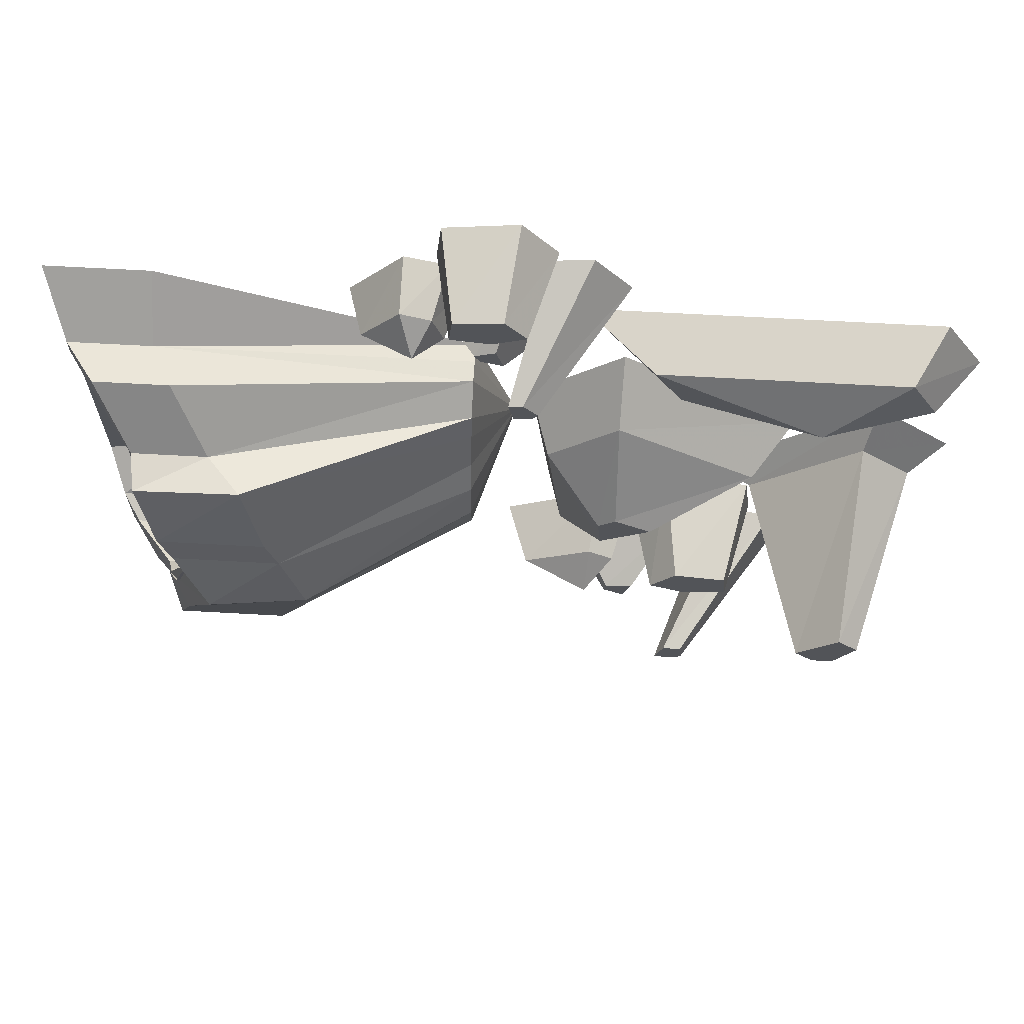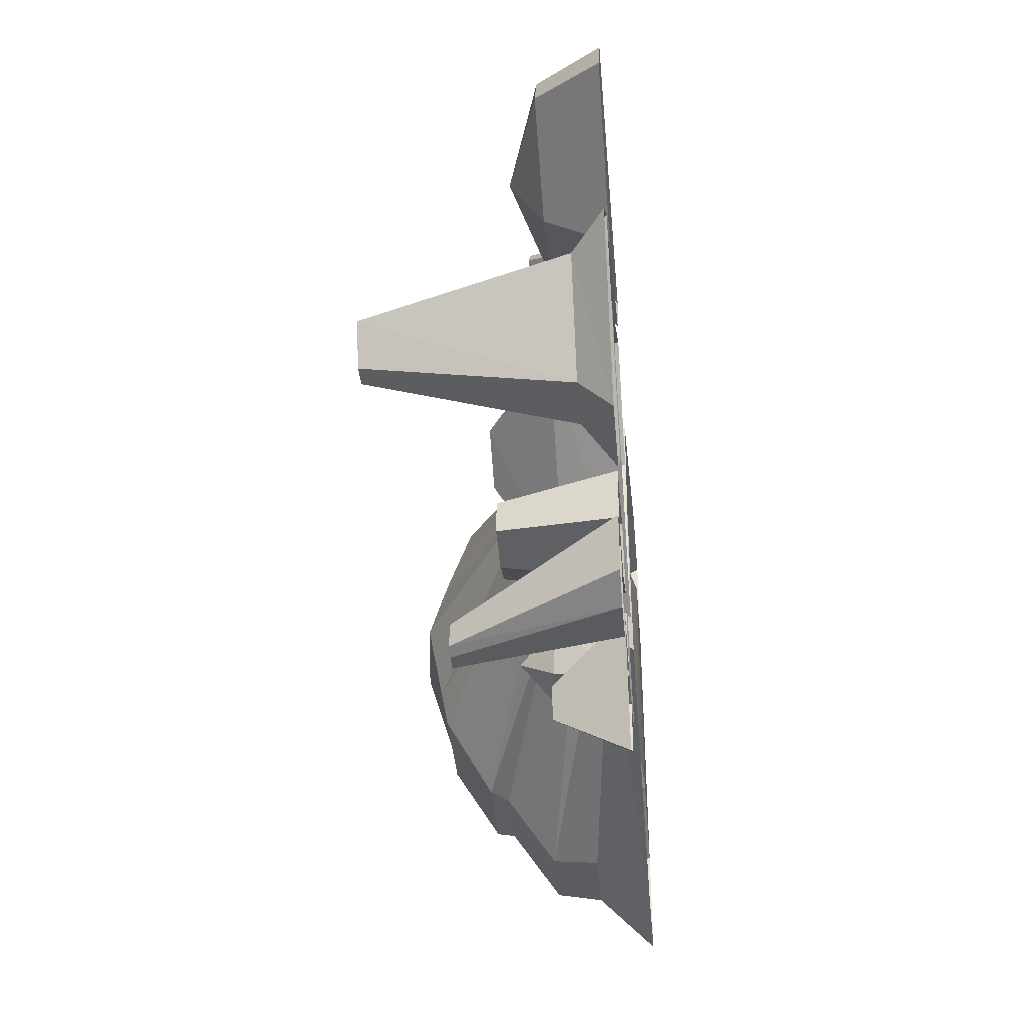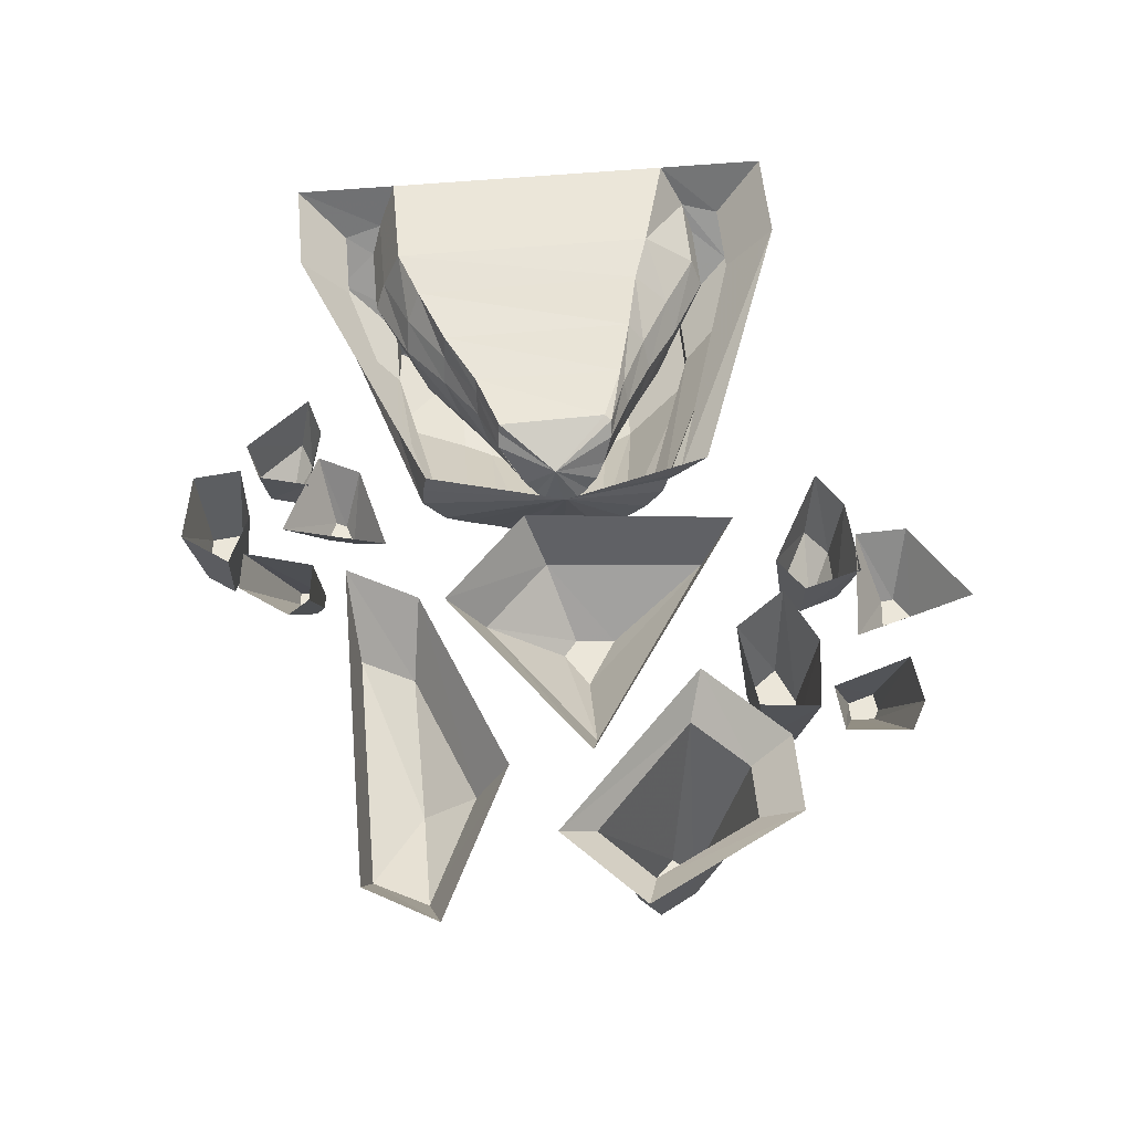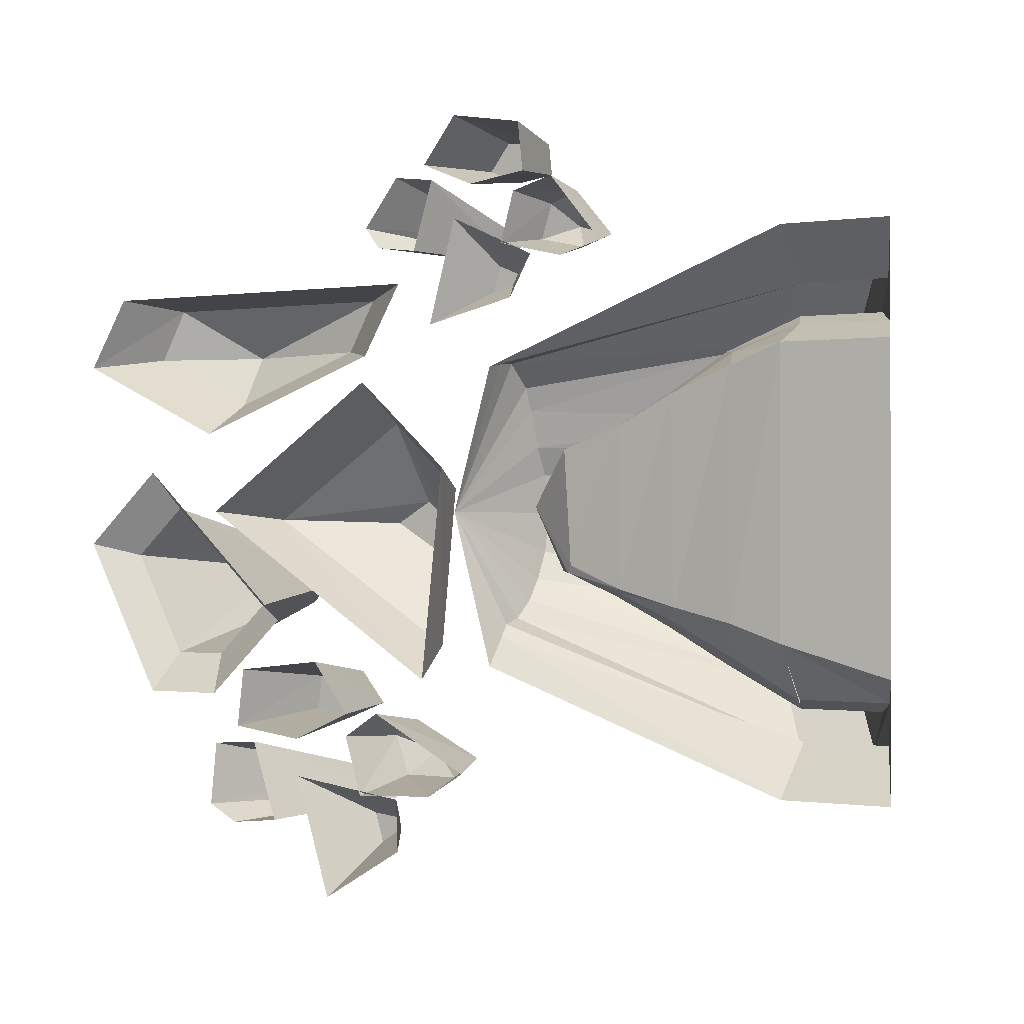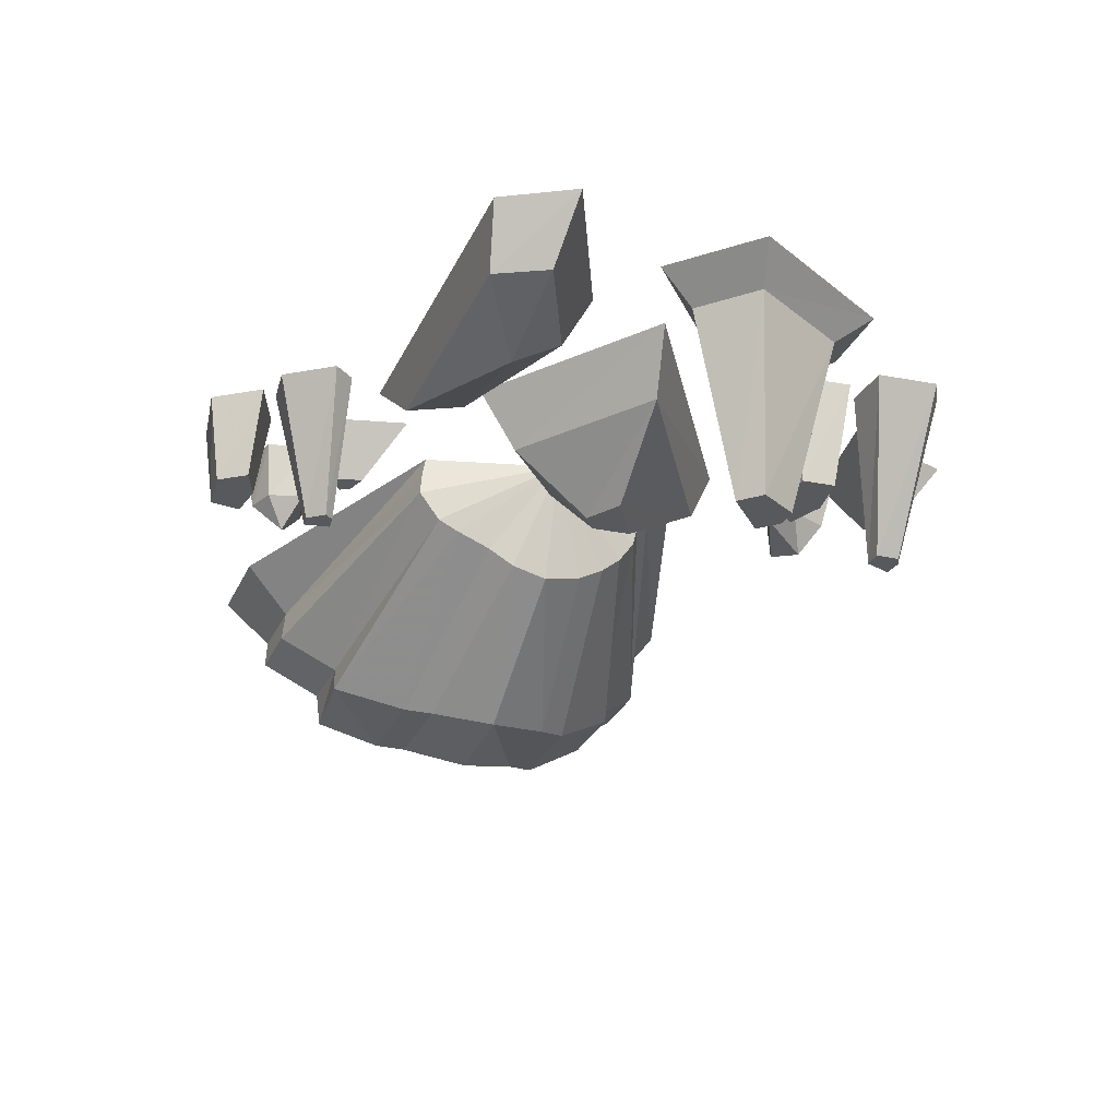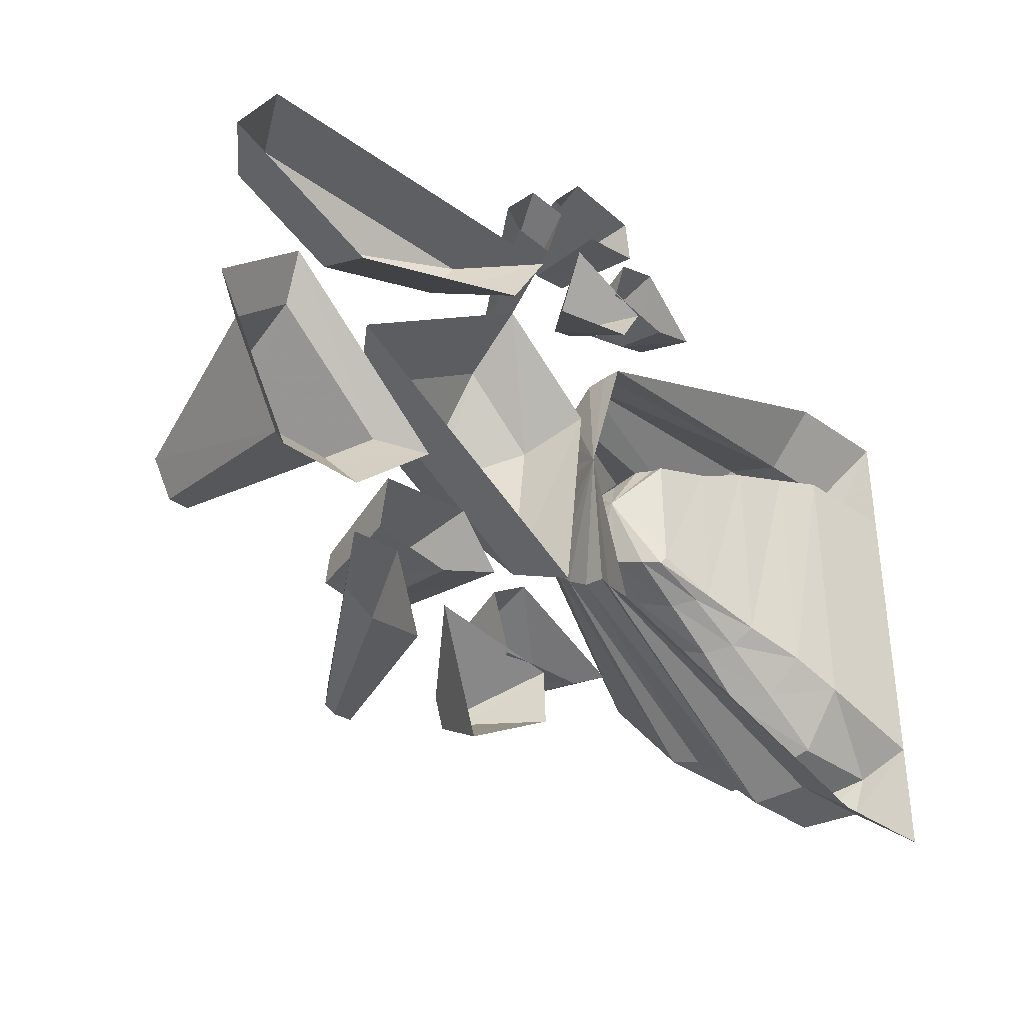
<metadata>
{"format":"obj","ext":"obj","renderer":"f3d","projection":"perspective","resolution":1024,"background":"white","views":[{"elev":66.9,"azim":3.2,"up":"+Z"},{"elev":-38.6,"azim":94.9,"up":"+Z"},{"elev":56.2,"azim":84.6,"up":"+Y"},{"elev":-0.4,"azim":-150.3,"up":"+Z"},{"elev":-29.4,"azim":68.4,"up":"+Y"},{"elev":-38.1,"azim":137.9,"up":"+Z"}]}
</metadata>
<code>
o object/cave_entrance/12
v -84 -7 49
v -84 -9 -41
v -52 -11 -28
v -49 -9 37
v -48 -15 38
v -79 -15 49
v -117 -5 66
v -118 -6 -50
v -80 -15 -43
v -49 -13 -32
v -22 -25 5
v -42 -23 38
v -72 -27 49
v -112 -18 67
v -153 -3 80
v -153 -2 -58
v -113 -18 -59
v -72 -27 -45
v -42 -21 -31
v -34 -36 -26
v -28 -43 -21
v -25 -49 -15
v -21 -52 -9
v -19 -56 0
v -22 -53 12
v -25 -49 17
v -28 -43 23
v -35 -35 30
v -34 -35 30
v -62 -44 43
v -55 -54 34
v -51 -61 25
v -47 -66 18
v -73 -80 25
v -78 -73 35
v -83 -65 47
v -92 -53 59
v -103 -32 68
v -146 -21 88
v -183 0 91
v -183 0 -68
v -147 -21 -78
v -103 -32 -62
v -62 -45 -38
v -43 -70 0
v -69 -84 2
v -95 -97 2
v -100 -92 33
v -106 -84 46
v -112 -76 62
v -122 -61 78
v -135 -38 90
v -183 -26 102
v -244 0 91
v -244 0 -85
v -234 -26 -99
v -183 -26 -99
v -224 -42 -105
v -177 -42 -105
v -197 -78 -82
v -152 -76 -82
v -121 -62 -70
v -135 -38 -82
v -183 -25 -99
v -46 -65 -13
v -72 -79 -19
v -99 -91 -26
v -126 -107 -37
v -124 -111 2
v -123 -107 40
v -134 -98 52
v -140 -89 74
v -152 -76 85
v -177 -42 108
v -234 -26 102
v -244 0 153
v -231 -32 125
v -183 0 153
v -183 -32 125
v -6 0 84
v -6 -12 86
v 17 0 2
v -6 -25 87
v -6 -42 74
v -6 -48 61
v -6 -56 40
v -6 -65 24
v -6 -70 2
v -6 -65 -21
v -6 -56 -37
v -6 -46 -49
v -6 -32 -59
v -6 -19 -62
v -6 -14 -69
v -6 0 -85
v -183 0 -150
v -183 -32 -122
v -244 0 -150
v -231 -32 -122
v -213 -58 -127
v -193 -85 -94
v -190 -95 -94
v -193 -88 -71
v -141 -89 -71
v -112 -76 -57
v -91 -54 -53
v -51 -61 -22
v -78 -73 -31
v -106 -84 -41
v -132 -98 -49
v -183 -108 -37
v -170 -111 2
v -183 -108 40
v -190 -98 52
v -193 -88 74
v -197 -78 85
v -224 -42 108
v -213 -58 130
v -170 -58 130
v -55 -54 -31
v -83 -65 -43
v -190 -98 -49
v -150 -85 -94
v -139 -95 -94
v -119 -121 -54
v -180 -121 -54
v -190 -107 95
v -130 -109 102
v -150 -85 97
v -193 -85 97
v -180 -121 57
v -119 -121 57
v -112 -124 -37
v -173 -124 -37
v -155 -137 2
v -168 -111 2
v -182 -107 -37
v -99 -131 2
v -112 -124 40
v -173 -124 40
v -182 -107 40
v -170 -58 -127
v 74 -41 -154
v 42 -41 -154
v 35 -1 -161
v 82 -1 -163
v 82 -41 -131
v 65 -60 -141
v 26 -41 -142
v 13 -1 -147
v 67 -41 -121
v 71 -1 -115
v 92 -1 -129
v 97 -41 -178
v 92 -41 -195
v 105 -1 -224
v 126 -1 -154
v 80 -41 -180
v 79 -41 -187
v 56 -1 -194
v 57 -1 -164
v 155 -65 -119
v 129 -65 -123
v 127 -1 -132
v 170 -1 -126
v 153 -65 -99
v 107 -65 -114
v 92 -1 -116
v 122 -65 -95
v 114 -1 -86
v 166 -1 -92
v 125 -91 -176
v 114 -91 -175
v 143 -1 -181
v 172 -1 -184
v 131 -91 -173
v 119 -91 -159
v 158 -1 -135
v 130 -91 -159
v 190 -1 -174
v 186 -1 -137
v 101 -74 -4
v 72 -74 -22
v 47 -36 -76
v 161 -36 -2
v 80 -74 9
v 70 -74 1
v 38 -36 16
v 26 0 28
v 39 0 -94
v 186 0 3
v 79 -36 55
v 80 0 78
v -20 -36 159
v -47 -36 153
v -49 -4 145
v -11 -4 154
v -26 -36 179
v -36 -53 167
v -65 -36 159
v -74 -4 152
v -43 -36 185
v -43 -4 190
v -19 -4 183
v 8 -36 145
v 12 -36 130
v 36 -4 110
v 20 -4 170
v -4 -36 140
v -1 -36 134
v -17 -4 123
v -30 -4 147
v 26 -57 204
v 7 -57 196
v 9 -4 189
v 40 -4 202
v 14 -57 220
v -15 -57 199
v -25 -4 194
v -13 -57 217
v -22 -4 222
v 20 -4 229
v 29 -78 152
v 20 -78 151
v 47 -4 153
v 71 -4 156
v 33 -78 157
v 17 -78 166
v 35 -4 193
v 25 -78 167
v 80 -4 168
v 59 -4 196
v 191 -36 69
v 112 -36 99
v 78 0 93
v 191 0 50
v 254 -36 99
v 191 -55 99
v 96 -36 129
v 55 0 134
v 238 -36 129
v 257 0 134
v 281 0 93
v 204 -131 -56
v 193 -131 -45
v 164 -18 -54
v 195 -18 -84
v 216 -131 -56
v 216 -131 -22
v 227 -18 5
v 234 0 27
v 140 0 -62
v 187 0 -107
v 227 -18 -84
v 228 -131 -34
v 258 -18 -24
v 281 0 -17
v 234 0 -107
f 1 2 3
f 1 3 4
f 1 4 5
f 1 5 6
f 1 6 7
f 1 7 2
f 2 7 8
f 2 8 9
f 2 9 10
f 2 10 3
f 3 10 11
f 3 11 4
f 4 11 5
f 5 11 12
f 5 12 6
f 6 12 13
f 6 13 14
f 6 14 7
f 7 14 15
f 7 15 8
f 8 15 16
f 8 16 17
f 8 17 9
f 9 17 18
f 9 18 19
f 9 19 10
f 10 19 11
f 11 19 20
f 11 20 21
f 11 21 22
f 11 22 23
f 11 23 24
f 11 24 25
f 11 25 26
f 11 26 27
f 11 27 28
f 11 28 12
f 29 30 13
f 29 13 12
f 27 31 30
f 27 30 29
f 32 31 27
f 32 27 26
f 32 26 33
f 32 33 34
f 32 34 35
f 32 35 31
f 31 35 36
f 31 36 37
f 31 37 30
f 30 37 38
f 30 38 13
f 13 38 14
f 14 38 39
f 14 39 15
f 15 39 40
f 15 40 16
f 16 40 41
f 16 41 42
f 16 42 17
f 17 42 43
f 17 43 18
f 18 43 44
f 18 44 20
f 18 20 19
f 33 26 25
f 33 25 45
f 33 45 46
f 33 46 34
f 34 46 47
f 34 47 48
f 34 48 35
f 35 48 49
f 35 49 36
f 36 49 50
f 36 50 51
f 36 51 37
f 37 51 52
f 37 52 38
f 38 52 39
f 39 52 53
f 39 53 40
f 40 53 54
f 40 54 41
f 41 54 55
f 41 55 56
f 41 56 57
f 57 56 58
f 57 58 59
f 59 58 60
f 59 60 61
f 59 61 62
f 59 62 63
f 59 63 64
f 64 63 42
f 64 42 41
f 45 25 24
f 45 24 65
f 45 65 66
f 45 66 46
f 46 66 67
f 46 67 47
f 47 67 68
f 47 68 69
f 47 69 48
f 48 69 70
f 48 70 49
f 49 70 71
f 49 71 50
f 50 71 72
f 50 72 73
f 50 73 51
f 51 73 74
f 51 74 52
f 52 74 53
f 53 74 75
f 53 75 54
f 54 75 76
f 76 75 77
f 76 77 78
f 78 77 79
f 78 79 80
f 80 79 81
f 80 81 82
f 82 81 83
f 82 83 84
f 82 84 85
f 82 85 86
f 82 86 87
f 82 87 88
f 82 88 89
f 82 89 90
f 82 90 91
f 82 91 92
f 82 92 93
f 82 93 94
f 82 94 95
f 95 94 96
f 96 94 97
f 96 97 98
f 98 97 99
f 98 99 55
f 55 99 56
f 56 99 100
f 56 100 58
f 58 100 101
f 58 101 60
f 60 101 102
f 60 102 103
f 60 103 61
f 61 103 104
f 61 104 62
f 62 104 105
f 62 105 106
f 62 106 63
f 63 106 43
f 63 43 42
f 65 24 23
f 65 23 22
f 65 22 107
f 65 107 66
f 66 107 108
f 66 108 67
f 67 108 109
f 67 109 68
f 68 109 110
f 68 110 111
f 68 111 112
f 68 112 69
f 69 112 113
f 69 113 70
f 70 113 114
f 70 114 71
f 71 114 115
f 71 115 72
f 72 115 116
f 72 116 73
f 73 116 117
f 73 117 74
f 74 117 75
f 75 117 77
f 77 117 118
f 77 118 119
f 77 119 79
f 79 119 83
f 79 83 81
f 107 22 21
f 107 21 120
f 107 120 108
f 108 120 121
f 108 121 109
f 109 121 105
f 109 105 110
f 110 105 104
f 110 104 122
f 110 122 111
f 120 21 20
f 120 20 44
f 120 44 121
f 121 44 106
f 121 106 105
f 44 43 106
f 101 123 124
f 101 124 102
f 102 124 125
f 102 125 126
f 102 126 103
f 103 126 122
f 103 122 104
f 127 128 129
f 127 129 130
f 127 130 115
f 127 115 114
f 127 114 131
f 127 131 128
f 128 131 132
f 128 132 85
f 128 85 84
f 128 84 129
f 129 84 83
f 129 83 119
f 129 119 130
f 130 119 118
f 130 118 116
f 130 116 115
f 126 125 133
f 126 133 134
f 126 134 122
f 122 134 135
f 122 135 136
f 122 136 137
f 135 138 139
f 135 139 140
f 135 140 141
f 135 141 136
f 134 133 138
f 134 138 135
f 141 140 131
f 141 131 114
f 100 142 123
f 100 123 101
f 116 118 117
f 97 142 100
f 97 100 99
f 140 139 132
f 140 132 131
f 132 86 85
f 86 132 139
f 86 139 87
f 87 139 138
f 87 138 88
f 88 138 133
f 88 133 89
f 89 133 125
f 89 125 90
f 90 125 124
f 90 124 91
f 91 124 123
f 91 123 92
f 92 123 142
f 92 142 93
f 93 142 94
f 94 142 97
f 143 144 145
f 143 145 146
f 143 146 147
f 143 147 148
f 143 148 144
f 144 148 149
f 144 149 150
f 144 150 145
f 149 151 152
f 149 152 150
f 151 147 153
f 151 153 152
f 147 146 153
f 148 151 149
f 151 148 147
f 154 155 156
f 154 156 157
f 154 157 158
f 154 158 159
f 154 159 155
f 155 159 160
f 155 160 156
f 159 158 161
f 159 161 160
f 158 157 161
f 162 163 164
f 162 164 165
f 162 165 166
f 162 166 167
f 162 167 163
f 163 167 168
f 163 168 164
f 167 169 170
f 167 170 168
f 169 166 171
f 169 171 170
f 166 165 171
f 167 166 169
f 172 173 174
f 172 174 175
f 172 175 176
f 172 176 173
f 173 176 177
f 173 177 178
f 173 178 174
f 179 176 180
f 179 180 181
f 179 181 177
f 179 177 176
f 176 175 180
f 177 181 178
f 182 183 184
f 182 184 185
f 182 185 186
f 182 186 187
f 182 187 183
f 183 187 188
f 183 188 184
f 184 188 189
f 184 189 190
f 184 190 185
f 185 190 191
f 185 191 192
f 185 192 186
f 186 192 187
f 187 192 188
f 188 192 193
f 188 193 189
f 192 191 193
f 194 195 196
f 194 196 197
f 194 197 198
f 194 198 199
f 194 199 195
f 195 199 200
f 195 200 201
f 195 201 196
f 200 202 203
f 200 203 201
f 202 198 204
f 202 204 203
f 198 197 204
f 199 202 200
f 202 199 198
f 205 206 207
f 205 207 208
f 205 208 209
f 205 209 210
f 205 210 206
f 206 210 211
f 206 211 207
f 210 209 212
f 210 212 211
f 209 208 212
f 213 214 215
f 213 215 216
f 213 216 217
f 213 217 218
f 213 218 214
f 214 218 219
f 214 219 215
f 218 220 221
f 218 221 219
f 220 217 222
f 220 222 221
f 217 216 222
f 218 217 220
f 223 224 225
f 223 225 226
f 223 226 227
f 223 227 224
f 224 227 228
f 224 228 229
f 224 229 225
f 230 227 231
f 230 231 232
f 230 232 228
f 230 228 227
f 227 226 231
f 228 232 229
f 233 234 235
f 233 235 236
f 233 236 237
f 233 237 238
f 233 238 234
f 234 238 239
f 234 239 240
f 234 240 235
f 239 241 242
f 239 242 240
f 241 237 243
f 241 243 242
f 237 236 243
f 238 241 239
f 241 238 237
f 244 245 246
f 244 246 247
f 244 247 248
f 244 248 245
f 245 248 249
f 245 249 250
f 245 250 246
f 246 250 251
f 246 251 252
f 246 252 247
f 247 252 253
f 247 253 254
f 247 254 248
f 248 254 255
f 248 255 249
f 249 255 256
f 249 256 250
f 250 256 257
f 250 257 251
f 255 254 256
f 256 254 258
f 256 258 257
f 254 253 258

</code>
